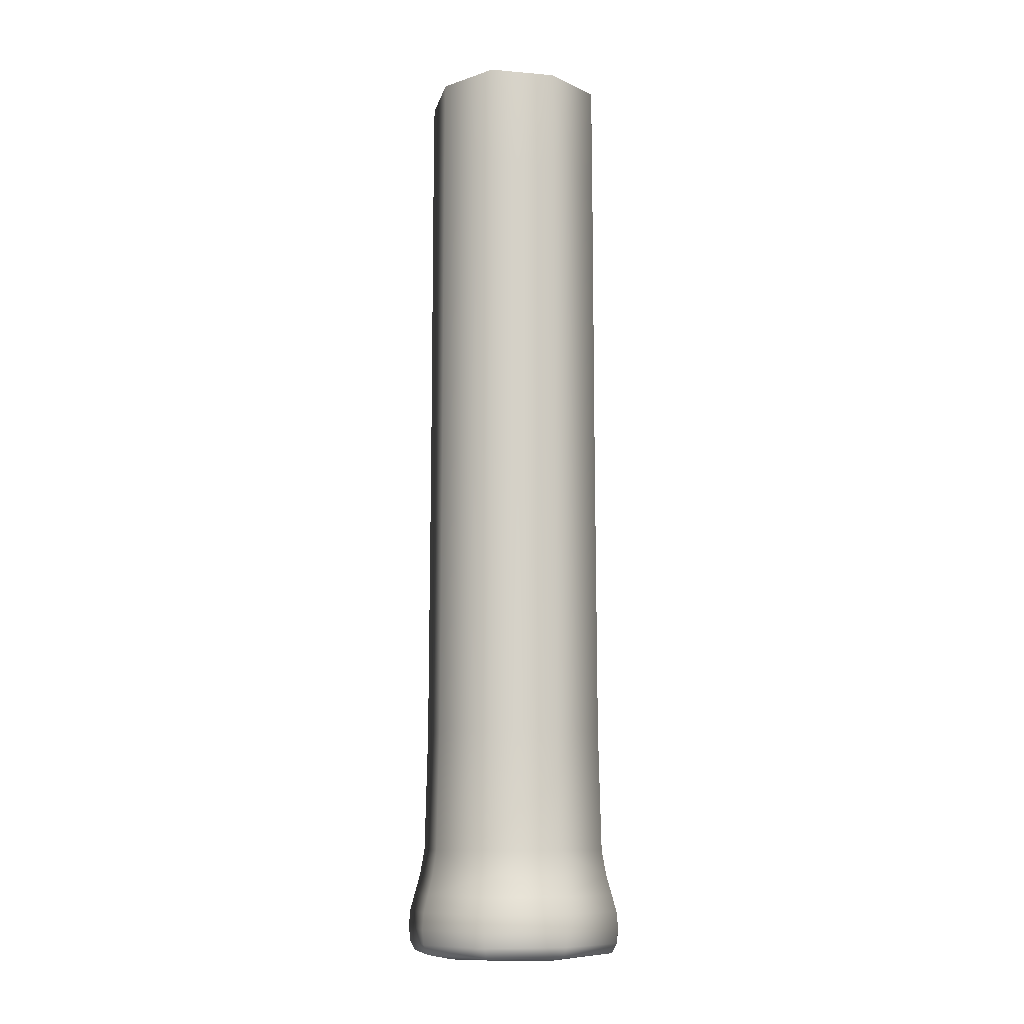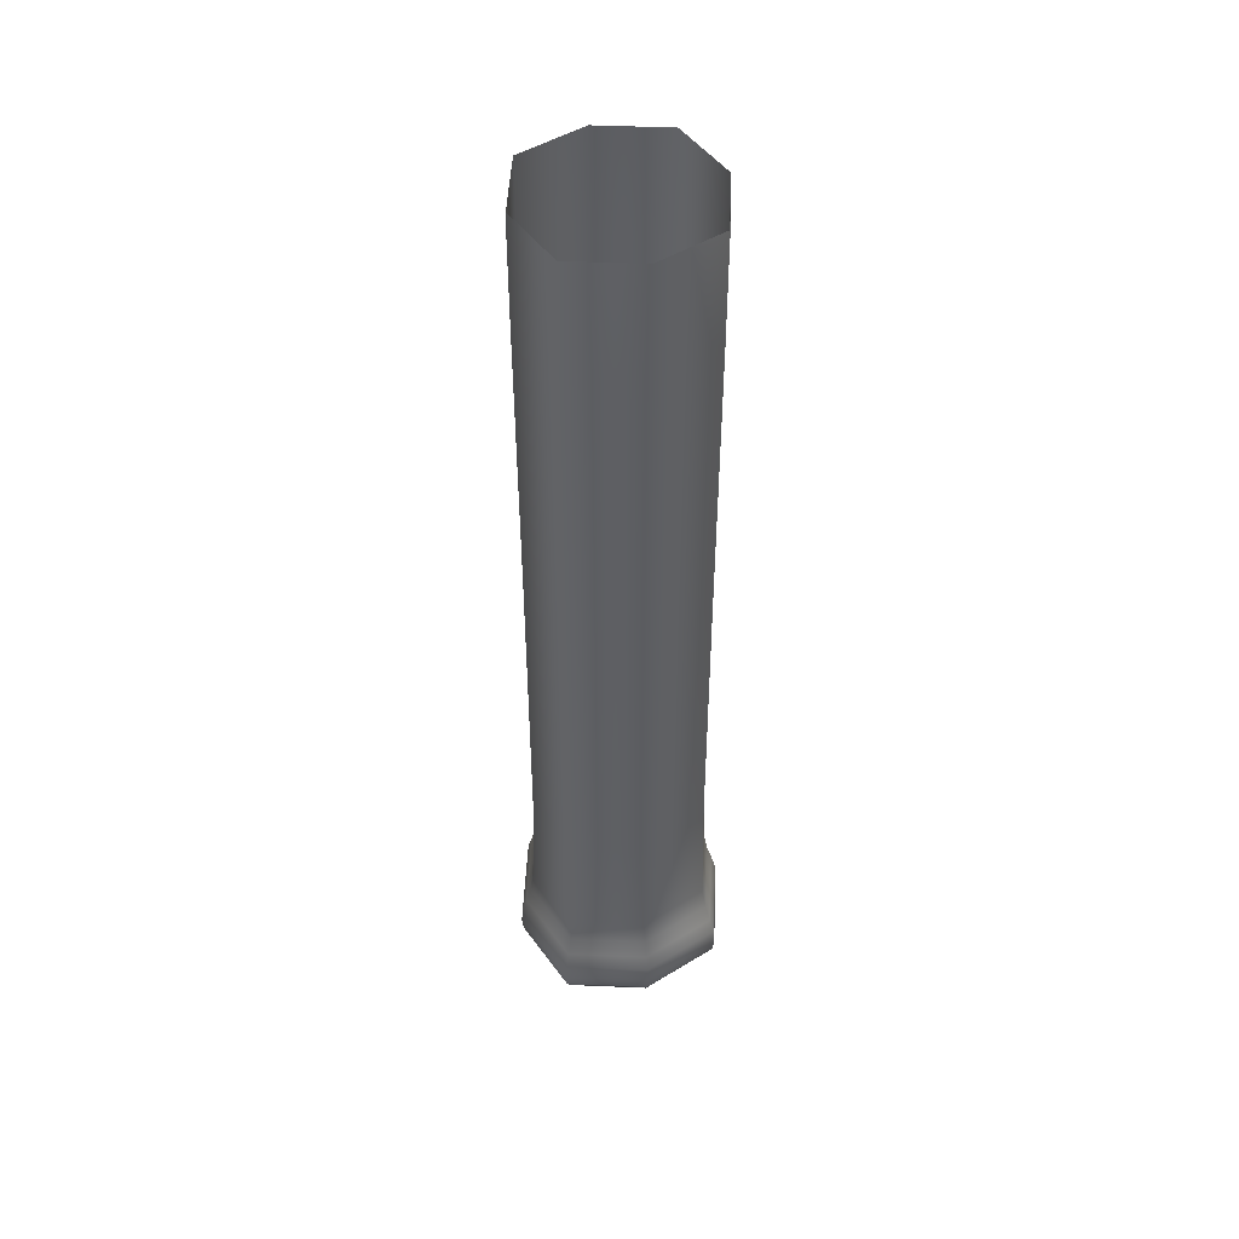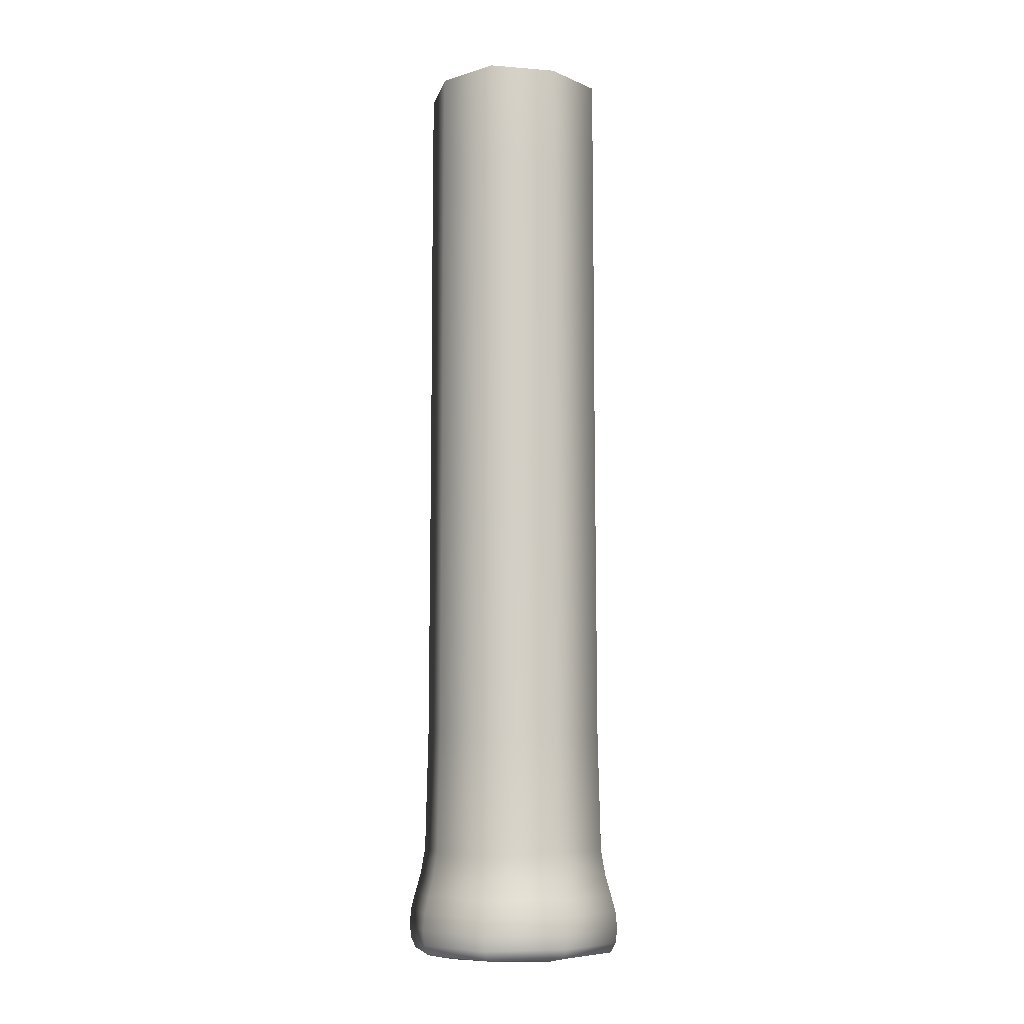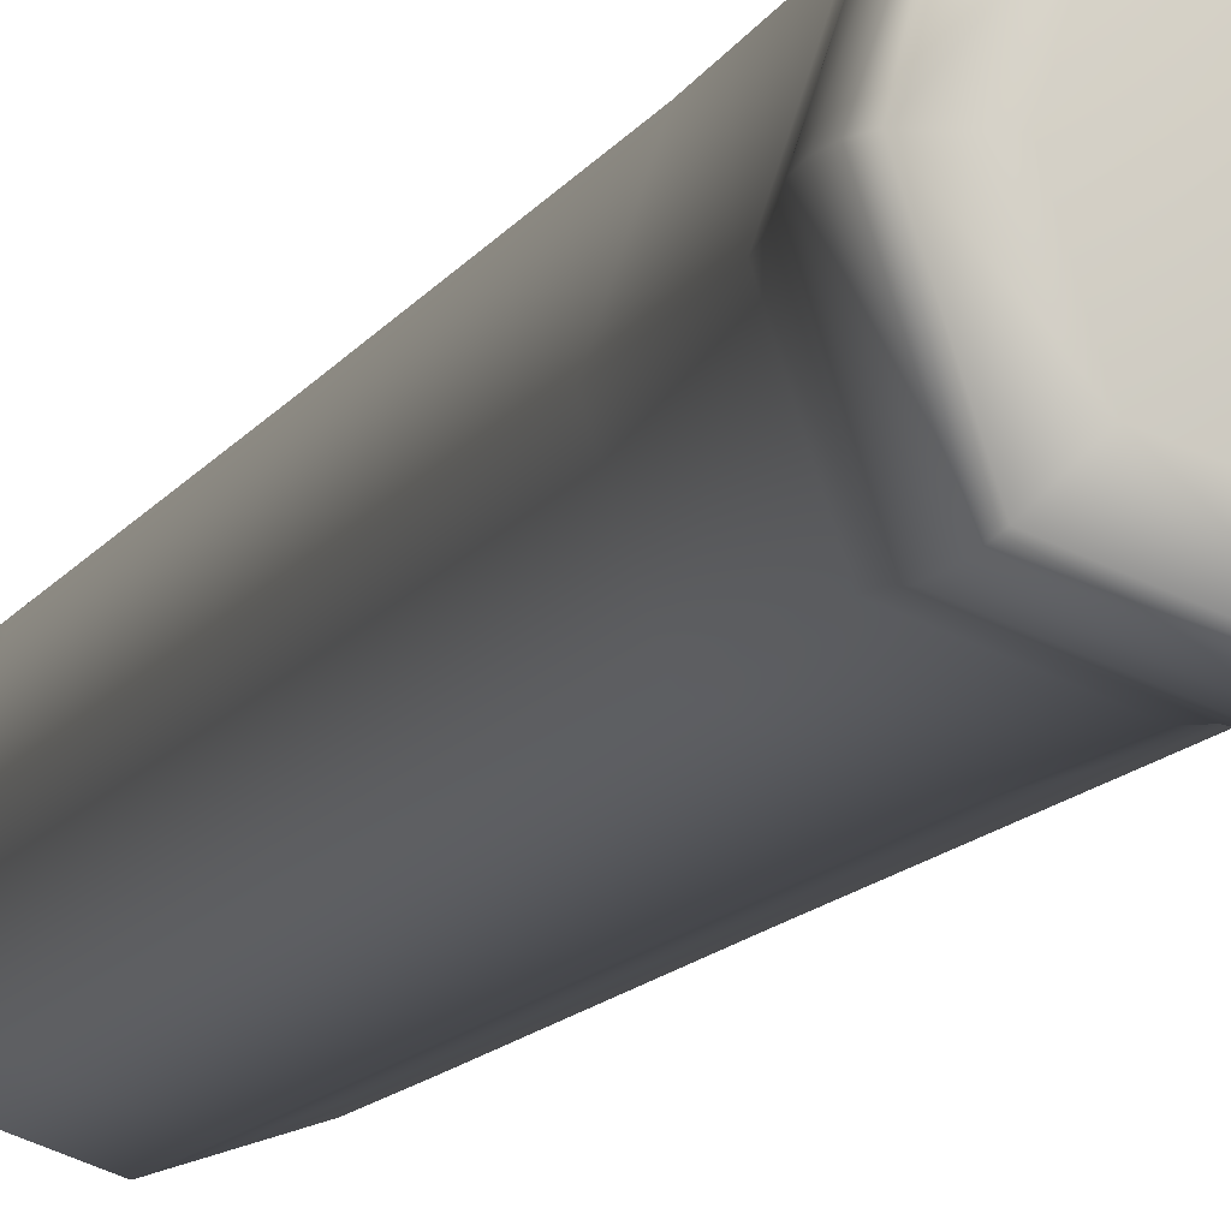
<metadata>
{"format":"obj","ext":"obj","renderer":"f3d","projection":"perspective","resolution":1024,"background":"white","views":[{"elev":-10.1,"azim":58.9,"up":"+Y"},{"elev":48.4,"azim":164.2,"up":"+Y"},{"elev":-7.7,"azim":-121.2,"up":"+Y"},{"elev":-11.2,"azim":-18.2,"up":"+Z"}]}
</metadata>
<code>
o MeshCube_1755_0_GeomSubset_0
v -12.91 2.257 0.000819
v -13.12 2.257 0.000819
v -12.91 2.258 -0.001638
v -13.12 2.258 -0.001638
v -12.91 2.272 0.000819
v -13.11 2.272 0.000819
v -12.91 2.269 0.000819
v -13.11 2.269 0.000819
v -12.91 2.271 -0.001638
v -13.11 2.271 -0.001638
v -13.14 2.164 -0.001638
v -12.88 2.164 -0.001638
v -13.14 2.162 0.000819
v -12.88 2.162 0.000819
v -13.14 2.165 0.000819
v -12.88 2.165 0.000819
v -13.14 2.151 -0.001638
v -12.88 2.151 -0.001638
v -13.14 2.15 0.000819
v -12.88 2.15 0.000819
v -13.14 2.153 0.000819
v -12.88 2.153 0.000819
v -13.13 2.137 -0.001638
v -12.89 2.137 -0.001638
v -13.13 2.135 0.000819
v -12.89 2.135 0.000819
v -13.13 2.138 0.000819
v -12.89 2.138 0.000819
v -12.9 2.243 -0.001638
v -13.13 2.243 -0.001638
v -12.91 2.26 0.000819
v -13.12 2.26 0.000819
v -12.89 2.124 0.000819
v -13.13 2.124 0.000819
v -12.89 2.121 0.000819
v -13.13 2.121 0.000819
v -12.89 2.123 -0.001638
v -13.13 2.123 -0.001638
v -13.13 2.11 -0.001638
v -12.89 2.11 -0.001638
v -13.13 2.109 0.000819
v -12.89 2.109 0.000819
v -13.13 2.112 0.000819
v -12.89 2.112 0.000819
v -13.13 2.098 -0.001638
v -12.9 2.098 -0.001638
v -13.13 2.097 0.000819
v -12.9 2.097 0.000819
v -13.13 2.099 0.000819
v -12.9 2.099 0.000819
v -13.12 2.083 -0.001638
v -12.91 2.083 -0.001638
v -13.12 2.082 0.000819
v -12.91 2.082 0.000819
v -13.12 2.085 0.000819
v -12.91 2.085 0.000819
v -13.11 2.07 -0.001638
v -12.91 2.07 -0.001638
v -13.11 2.068 0.000819
v -12.91 2.068 0.000819
v -13.11 2.071 0.000819
v -12.91 2.071 0.000819
v -13.13 2.242 0.000819
v -12.9 2.242 0.000819
v -13.13 2.245 0.000819
v -12.9 2.245 0.000819
v -12.89 2.231 0.000819
v -13.13 2.231 0.000819
v -12.89 2.228 0.000819
v -13.13 2.228 0.000819
v -12.89 2.23 -0.001638
v -13.13 2.23 -0.001638
v -13.13 2.217 -0.001638
v -12.89 2.217 -0.001638
v -13.13 2.216 0.000819
v -12.89 2.216 0.000819
v -13.13 2.219 0.000819
v -12.89 2.219 0.000819
v -13.13 2.205 -0.001638
v -12.89 2.205 -0.001638
v -13.13 2.203 0.000819
v -12.89 2.203 0.000819
v -13.13 2.206 0.000819
v -12.89 2.206 0.000819
v -13.14 2.19 -0.001638
v -12.88 2.19 -0.001638
v -13.14 2.189 0.000819
v -12.88 2.189 0.000819
v -13.14 2.192 0.000819
v -12.88 2.192 0.000819
v -13.14 2.177 -0.001638
v -12.88 2.177 -0.001638
v -13.14 2.175 0.000819
v -12.88 2.175 0.000819
v -13.14 2.178 0.000819
v -12.88 2.178 0.000819
v -13.11 2.061 -0.001638
v -12.92 2.061 -0.001638
v -13.11 2.06 0.000819
v -12.92 2.06 0.000819
v -13.11 2.062 0.000819
v -12.92 2.062 0.000819
v -13.1 2.049 -0.001638
v -12.92 2.049 -0.001638
v -13.1 2.047 0.000819
v -12.92 2.047 0.000819
v -13.1 2.05 0.000819
v -12.92 2.05 0.000819
v -13.09 2.034 -0.001638
v -12.93 2.034 -0.001638
v -13.09 2.032 0.000819
v -12.93 2.032 0.000819
v -13.09 2.035 0.000819
v -12.93 2.035 0.000819
v -13.09 2.02 -0.001638
v -12.94 2.02 -0.001638
v -13.09 2.019 0.000819
v -12.94 2.019 0.000819
v -13.09 2.022 0.000819
v -12.94 2.022 0.000819
v -12.94 2.301 0.000819
v -13.08 2.301 0.000819
v -12.94 2.302 -0.001638
v -13.08 2.302 -0.001638
v -12.93 2.288 -0.001638
v -13.1 2.288 -0.001638
v -12.94 2.304 0.000819
v -13.08 2.304 0.000819
v -13.1 2.286 0.000819
v -12.93 2.286 0.000819
v -13.1 2.289 0.000819
v -12.93 2.289 0.000819
v -13.1 2.283 0.000819
v -13.1 2.044 0.000819
v -13.1 2.283 -0.001638
v -13.1 2.044 -0.001638
v -13.11 2.267 0.000819
v -13.11 2.066 0.000819
v -13.11 2.267 0.000819
v -13.11 2.066 0.000819
v -13.11 2.267 -0.001638
v -13.11 2.066 -0.001638
v -13 1.997 -0.001638
v -13 2.325 -0.001638
v -13 1.997 0.000819
v -13 2.325 0.000819
v -13.01 1.997 0.000819
v -13.01 2.325 0.000819
v -12.99 1.997 -0.001638
v -12.99 2.325 -0.001638
v -12.99 1.997 0.000819
v -12.99 2.325 0.000819
v -12.99 1.997 0.000819
v -12.99 2.325 0.000819
v -12.98 2.002 -0.001638
v -12.98 2.317 -0.001638
v -12.98 2.002 0.000819
v -12.98 2.317 0.000819
v -12.98 2.002 0.000819
v -12.98 2.317 0.000819
v -13.08 2.296 -0.001638
v -13.08 2.026 -0.001638
v -13.1 2.283 0.000819
v -13.1 2.044 0.000819
v -12.97 2.315 0.000819
v -12.97 2.007 0.000819
v -12.96 2.315 0.000819
v -12.96 2.007 0.000819
v -12.96 2.315 -0.001638
v -12.96 2.007 -0.001638
v -12.95 2.012 -0.001638
v -12.95 2.31 -0.001638
v -12.95 2.012 0.000819
v -12.95 2.31 0.000819
v -12.95 2.012 0.000819
v -12.95 2.31 0.000819
v -12.94 2.026 -0.001638
v -12.94 2.296 -0.001638
v -12.94 2.026 0.000819
v -12.94 2.296 0.000819
v -12.94 2.026 0.000819
v -12.94 2.296 0.000819
v -12.92 2.044 -0.001638
v -12.92 2.283 -0.001638
v -12.92 2.044 0.000819
v -12.92 2.283 0.000819
v -12.93 2.044 0.000819
v -12.93 2.283 0.000819
v -12.91 2.066 -0.001638
v -12.91 2.267 -0.001638
v -12.91 2.066 0.000819
v -12.91 2.267 0.000819
v -12.91 2.066 0.000819
v -12.91 2.267 0.000819
v -13.08 2.026 0.000819
v -13.08 2.296 0.000819
v -13.09 2.026 0.000819
v -13.09 2.296 0.000819
v -13.07 2.31 0.000819
v -13.07 2.012 0.000819
v -13.07 2.31 0.000819
v -13.07 2.012 0.000819
v -13.07 2.31 -0.001638
v -13.07 2.012 -0.001638
v -13.06 2.007 -0.001638
v -13.06 2.315 -0.001638
v -13.06 2.007 0.000819
v -13.06 2.315 0.000819
v -13.06 2.007 0.000819
v -13.06 2.315 0.000819
v -13.05 2.002 -0.001638
v -13.05 2.317 -0.001638
v -13.04 2.002 0.000819
v -13.04 2.317 0.000819
v -13.05 2.002 0.000819
v -13.05 2.317 0.000819
v -13.03 1.997 -0.001638
v -13.03 2.325 -0.001638
v -13.03 1.997 0.000819
v -13.03 2.325 0.000819
v -13.03 1.997 0.000819
v -13.03 2.325 0.000819
v -13.02 1.997 -0.001638
v -13.02 2.325 -0.001638
v -13.02 1.997 0.000819
v -13.02 2.325 0.000819
v -13.02 1.997 0.000819
v -13.02 2.325 0.000819
v -13.02 1.874 -0.007877
v -13.03 1.874 0.003013
v -13.01 1.874 -0.003012
v -13.02 1.874 0.007878
v -13.03 1.892 -0.006741
v -13.03 1.891 0.002578
v -13.02 1.893 -0.002577
v -13.02 1.892 0.006741
v -13.04 1.935 -0.006741
v -13.05 1.934 0.002578
v -13.03 1.939 -0.002577
v -13.04 1.937 0.006741
v -13.06 1.979 -0.006741
v -13.07 1.977 0.002578
v -13.06 1.984 -0.002577
v -13.06 1.982 0.006741
v -13.09 2.021 -0.006482
v -13.09 2.019 0.002479
v -13.08 2.026 -0.002478
v -13.08 2.024 0.006482
v -13.11 2.05 -0.006482
v -13.11 2.048 0.002479
v -13.1 2.054 -0.002478
v -13.1 2.053 0.006482
v -13.13 2.1 -0.006482
v -13.13 2.099 0.002479
v -13.12 2.102 -0.002478
v -13.12 2.101 0.006482
v -13.14 2.152 -0.006482
v -13.14 2.152 0.002479
v -13.13 2.152 -0.002478
v -13.13 2.152 0.006482
v -13.13 2.216 -0.006482
v -13.14 2.217 0.002479
v -13.13 2.215 -0.002478
v -13.13 2.216 0.006482
v -13.12 2.266 -0.00686
v -13.12 2.269 0.002623
v -13.11 2.261 -0.002623
v -13.11 2.263 0.00686
v -13.09 2.297 -0.00686
v -13.09 2.3 0.002623
v -13.08 2.289 -0.002623
v -13.09 2.293 0.00686
v -13.06 2.317 -0.00686
v -13.06 2.321 0.002623
v -13.05 2.307 -0.002623
v -13.05 2.311 0.00686
v -13.01 2.329 0.002623
v -13.01 2.315 -0.002623
v -13 1.874 -0.007877
v -13 1.874 0.003013
v -13.01 1.874 -0.003012
v -13.01 1.874 0.007878
v -13 1.892 -0.006741
v -12.99 1.891 0.002578
v -13.01 1.893 -0.002577
v -13 1.892 0.006741
v -12.98 1.935 -0.006741
v -12.98 1.934 0.002578
v -12.99 1.939 -0.002577
v -12.99 1.937 0.006741
v -12.96 1.979 -0.006741
v -12.96 1.977 0.002578
v -12.97 1.984 -0.002577
v -12.97 1.982 0.006741
v -12.94 2.021 -0.006482
v -12.93 2.019 0.002479
v -12.94 2.026 -0.002478
v -12.94 2.024 0.006482
v -12.92 2.05 -0.006482
v -12.91 2.048 0.002479
v -12.92 2.054 -0.002478
v -12.92 2.053 0.006482
v -12.89 2.1 -0.006482
v -12.89 2.099 0.002479
v -12.9 2.102 -0.002478
v -12.9 2.101 0.006482
v -12.89 2.152 -0.006482
v -12.88 2.152 0.002479
v -12.89 2.152 -0.002478
v -12.89 2.152 0.006482
v -12.89 2.216 -0.006482
v -12.89 2.217 0.002479
v -12.9 2.215 -0.002478
v -12.89 2.216 0.006482
v -12.91 2.266 -0.00686
v -12.9 2.269 0.002623
v -12.91 2.261 -0.002623
v -12.91 2.263 0.00686
v -12.93 2.297 -0.00686
v -12.93 2.3 0.002623
v -12.94 2.289 -0.002623
v -12.94 2.293 0.00686
v -12.97 2.317 -0.00686
v -12.97 2.321 0.002623
v -12.97 2.307 -0.002623
v -12.97 2.311 0.00686
v -13.01 2.324 -0.00686
v -13.01 2.319 0.00686
v -13.03 1.861 0.002643
v -13.02 1.861 -0.006911
v -13.01 1.861 -0.002642
v -13.02 1.861 0.006911
v -13 1.861 0.002643
v -13 1.861 -0.006911
v -13.01 1.861 -0.002642
v -13.01 1.861 0.006911
v -13.09 2.02 -0.005611
v -13.09 2.018 0.002146
v -13.08 2.027 -0.002145
v -13.08 2.024 0.005611
v -13.06 1.997 0.002146
v -13.06 2 -0.005611
v -13.05 2.008 -0.002145
v -13.05 2.004 0.005611
v -13.03 1.99 0.002146
v -13.03 1.993 -0.005611
v -13.03 2.001 -0.002145
v -13.03 1.997 0.005612
v -13.01 1.988 0.002146
v -13.01 1.991 -0.005611
v -13.01 1.999 -0.002145
v -12.94 2.02 -0.005611
v -12.93 2.018 0.002146
v -12.94 2.027 -0.002145
v -12.94 2.024 0.005611
v -12.96 1.997 0.002146
v -12.97 2 -0.005611
v -12.97 2.008 -0.002145
v -12.97 2.004 0.005611
v -12.99 1.99 0.002146
v -12.99 1.993 -0.005611
v -12.99 2.001 -0.002145
v -12.99 1.997 0.005612
v -13.01 1.996 0.005612
v -13.03 1.781 0
v -13.01 1.859 0.01672
v -13 1.781 0
v -13.03 1.698 0
v -13.01 1.781 -0.01682
v -13.01 1.781 0.01682
v -13.01 1.69 -0.0194
v -13.01 1.698 -0.01753
v -13.01 1.698 0.01753
v -13 1.698 0
v -13.01 1.683 0.02055
v -13.03 1.69 0
v -13.01 1.69 0.0194
v -12.99 1.69 0
v -12.99 1.678 0
v -12.99 1.683 0
v -13.01 1.683 -0.02055
v -13.03 1.683 0
v -13.01 1.677 0
v -13.01 1.678 -0.01934
v -13.03 1.678 0
v -13.01 1.678 0.01934
v -13 1.862 0
v -13.03 1.859 0
v -13 1.859 0
v -13.01 1.859 -0.01672
v -13.01 1.865 0.01611
v -13.01 1.862 -0.01662
v -13.01 1.862 0.01662
v -13.03 1.862 0
v -13.01 1.867 0.01559
v -13.03 1.865 0
v -13 1.865 0
v -13.01 1.865 -0.01611
v -13.01 1.872 0.01205
v -13.03 1.867 0
v -13 1.867 0
v -13.01 1.867 -0.01559
v -13.01 1.877 0
v -13.03 1.872 0
v -13 1.872 0
v -13.01 1.872 -0.01205
v -13.03 1.781 -0.01261
v -13.03 1.722 0
v -13.03 1.781 0.01261
v -13.03 1.839 0
v -13.01 1.839 -0.01679
v -13.01 1.839 0.0168
v -13 1.839 0
v -13 1.781 -0.01261
v -13 1.781 0.01261
v -13 1.722 0
v -13.01 1.722 -0.017
v -13.01 1.722 0.017
v -13.03 1.694 0
v -12.99 1.694 0
v -13.01 1.694 -0.01835
v -13.01 1.694 0.01835
v -13.03 1.698 -0.01315
v -13.03 1.698 0.01315
v -13 1.698 -0.01315
v -13 1.698 0.01315
v -13.03 1.686 0
v -12.99 1.686 0
v -13.01 1.686 -0.02026
v -13.01 1.686 0.02026
v -13 1.69 -0.01455
v -13.03 1.69 -0.01455
v -13.03 1.69 0.01455
v -13 1.69 0.01455
v -13.03 1.68 0
v -12.99 1.68 0
v -13.01 1.68 -0.02025
v -13.01 1.68 0.02025
v -13.03 1.683 0.01541
v -13 1.683 0.01541
v -13 1.683 -0.01541
v -13.03 1.683 -0.01541
v -13.03 1.677 0
v -13 1.677 0
v -13.01 1.677 -0.0139
v -13.01 1.677 0.0139
v -13 1.678 0.01451
v -13 1.678 -0.01451
v -13.03 1.678 -0.01451
v -13.03 1.678 0.01451
v -13.03 1.86 0
v -13.01 1.86 -0.01664
v -13.01 1.86 0.01664
v -13 1.86 0
v -13 1.859 0.01254
v -13.03 1.859 0.01254
v -13.03 1.859 -0.01254
v -13 1.859 -0.01254
v -13.03 1.864 0
v -13.01 1.864 -0.01649
v -13.01 1.864 0.01649
v -13 1.864 0
v -13 1.862 -0.01246
v -13 1.862 0.01247
v -13.03 1.862 -0.01246
v -13.03 1.862 0.01247
v -13.03 1.866 0
v -13.01 1.866 -0.01572
v -13.01 1.866 0.01572
v -13 1.866 0
v -13 1.865 0.01208
v -13.03 1.865 0.01208
v -13.03 1.865 -0.01208
v -13 1.865 -0.01208
v -13.03 1.869 0
v -13.01 1.869 -0.01471
v -13.01 1.869 0.01471
v -13 1.869 0
v -13 1.867 0.0117
v -13.02 1.867 0.0117
v -13.02 1.867 -0.0117
v -13 1.867 -0.0117
v -13.03 1.875 0
v -13.01 1.875 -0.007258
v -13.01 1.875 0.007259
v -13 1.875 0
v -13 1.872 0.009034
v -13.02 1.872 0.009034
v -13.02 1.872 -0.009033
v -13 1.872 -0.009033
v -13.03 1.722 -0.01275
v -13.03 1.722 0.01275
v -13.03 1.839 -0.0126
v -13.03 1.839 0.0126
v -13 1.722 -0.01275
v -13 1.722 0.01275
v -13 1.839 -0.0126
v -13 1.839 0.0126
v -13.03 1.694 -0.01376
v -13.03 1.694 0.01377
v -13 1.694 -0.01376
v -13 1.694 0.01377
v -13.03 1.686 -0.0152
v -13.03 1.686 0.0152
v -13 1.686 -0.0152
v -13 1.686 0.0152
v -13.03 1.68 -0.01519
v -13.03 1.68 0.01519
v -13 1.68 -0.01519
v -13 1.68 0.01519
v -13.02 1.678 -0.01048
v -13.02 1.678 0.01048
v -13 1.678 -0.01048
v -13 1.678 0.01048
v -13.03 1.86 -0.01248
v -13.03 1.86 0.01248
v -13 1.86 -0.01248
v -13 1.86 0.01248
v -13.03 1.864 -0.01237
v -13.03 1.864 0.01237
v -13 1.864 -0.01237
v -13 1.864 0.01237
v -13.02 1.866 -0.01179
v -13.02 1.866 0.01179
v -13 1.866 -0.01179
v -13 1.866 0.01179
v -13.02 1.869 -0.01103
v -13.02 1.869 0.01103
v -13 1.869 -0.01103
v -13 1.869 0.01103
v -13.02 1.875 0.005903
v -13.02 1.875 -0.005902
v -13 1.875 -0.005902
v -13 1.875 0.005903
f 365 407 491 408
f 365 408 492 409
f 365 409 494 410
f 365 410 493 407
f 366 456 494 412
f 366 412 498 455
f 366 455 518 453
f 366 453 516 456
f 367 414 497 413
f 367 413 498 415
f 367 415 496 416
f 367 416 495 414
f 368 424 492 408
f 368 408 491 423
f 368 423 499 419
f 368 419 500 424
f 369 407 493 411
f 369 411 497 414
f 369 414 495 417
f 369 417 491 407
f 370 415 498 412
f 370 412 494 409
f 370 409 492 418
f 370 418 496 415
f 371 432 499 421
f 371 421 501 431
f 371 431 505 429
f 371 429 503 432
f 372 423 491 417
f 372 417 495 425
f 372 425 501 421
f 372 421 499 423
f 373 426 496 418
f 373 418 492 424
f 373 424 500 422
f 373 422 502 426
f 374 425 495 416
f 374 416 496 426
f 374 426 502 420
f 374 420 501 425
f 375 440 506 430
f 375 430 504 439
f 375 439 508 438
f 375 438 510 440
f 376 433 500 419
f 376 419 499 432
f 376 432 503 427
f 376 427 504 433
f 377 434 502 422
f 377 422 500 433
f 377 433 504 430
f 377 430 506 434
f 378 431 501 420
f 378 420 502 434
f 378 434 506 428
f 378 428 505 431
f 379 448 509 436
f 379 436 510 447
f 379 447 514 444
f 379 444 513 448
f 380 441 505 428
f 380 428 506 440
f 380 440 510 436
f 380 436 509 441
f 381 442 503 429
f 381 429 505 441
f 381 441 509 437
f 381 437 507 442
f 382 439 504 427
f 382 427 503 442
f 382 442 507 435
f 382 435 508 439
f 383 445 513 444
f 383 444 514 446
f 383 446 512 443
f 383 443 511 445
f 384 449 507 437
f 384 437 509 448
f 384 448 513 445
f 384 445 511 449
f 385 450 508 435
f 385 435 507 449
f 385 449 511 443
f 385 443 512 450
f 386 447 510 438
f 386 438 508 450
f 386 450 512 446
f 386 446 514 447
f 388 457 493 410
f 388 410 494 456
f 388 456 516 451
f 388 451 515 457
f 389 455 498 413
f 389 413 497 458
f 389 458 517 454
f 389 454 518 455
f 390 458 497 411
f 390 411 493 457
f 390 457 515 452
f 390 452 517 458

</code>
